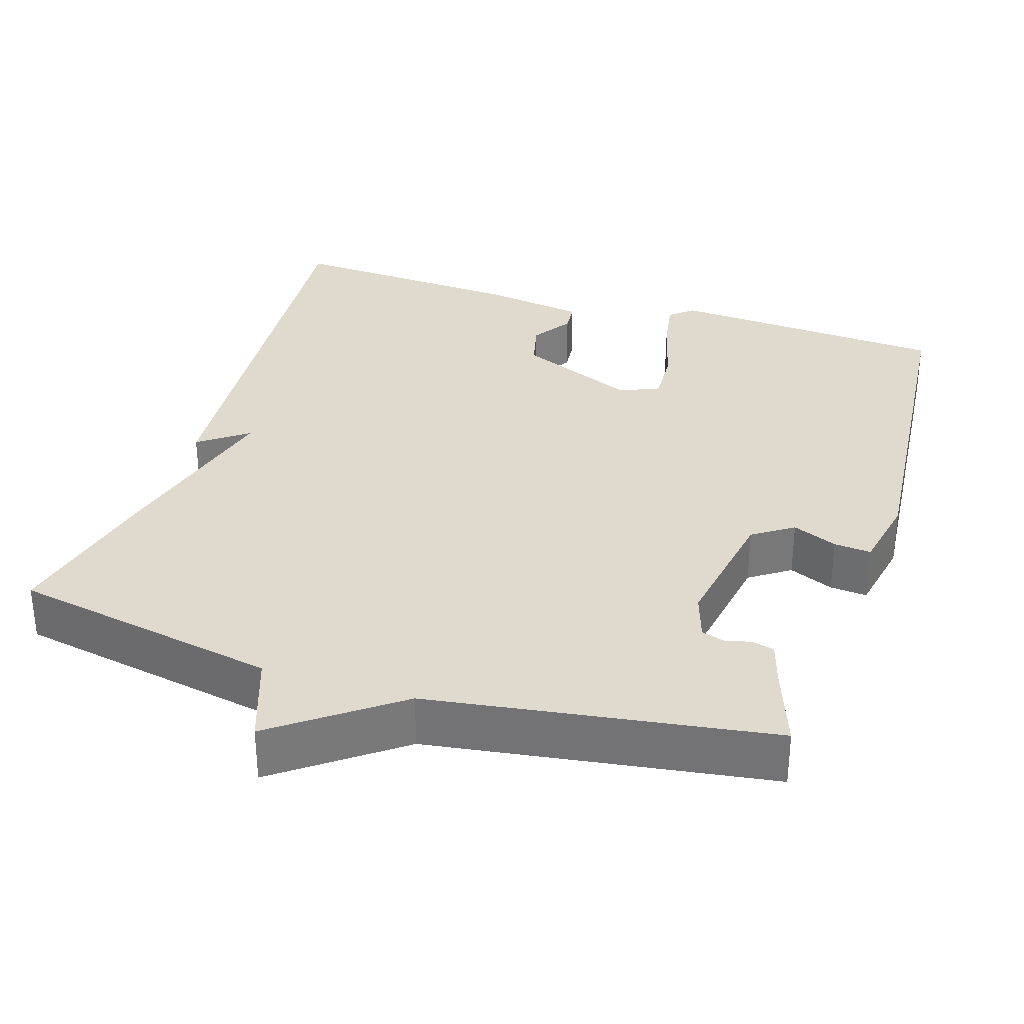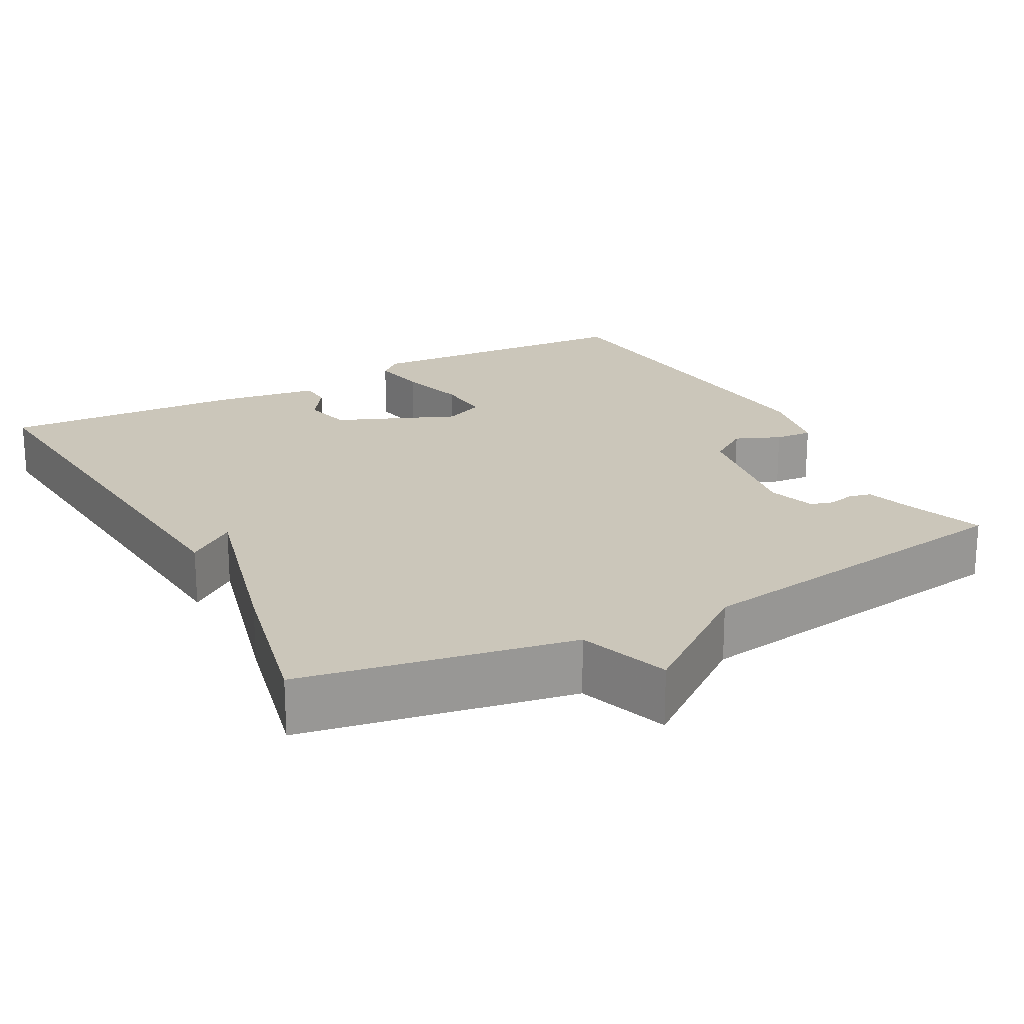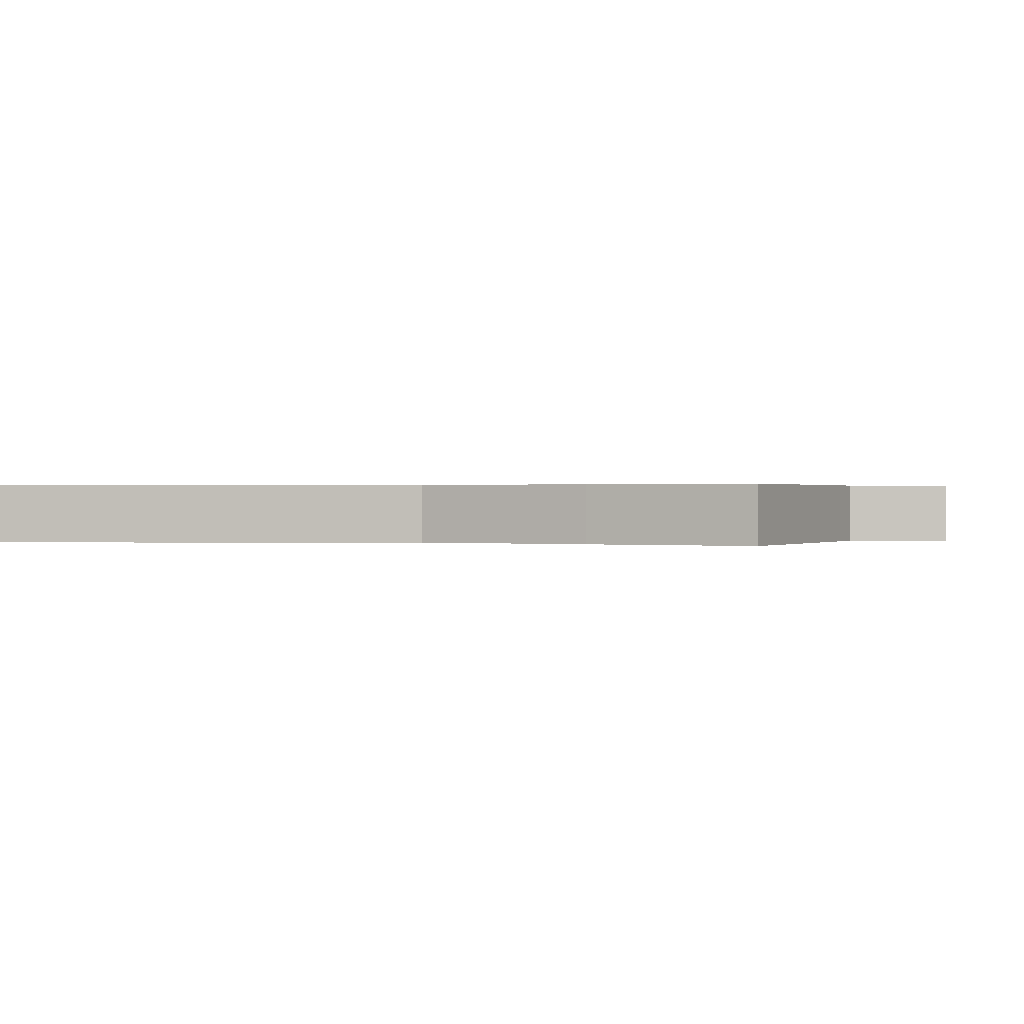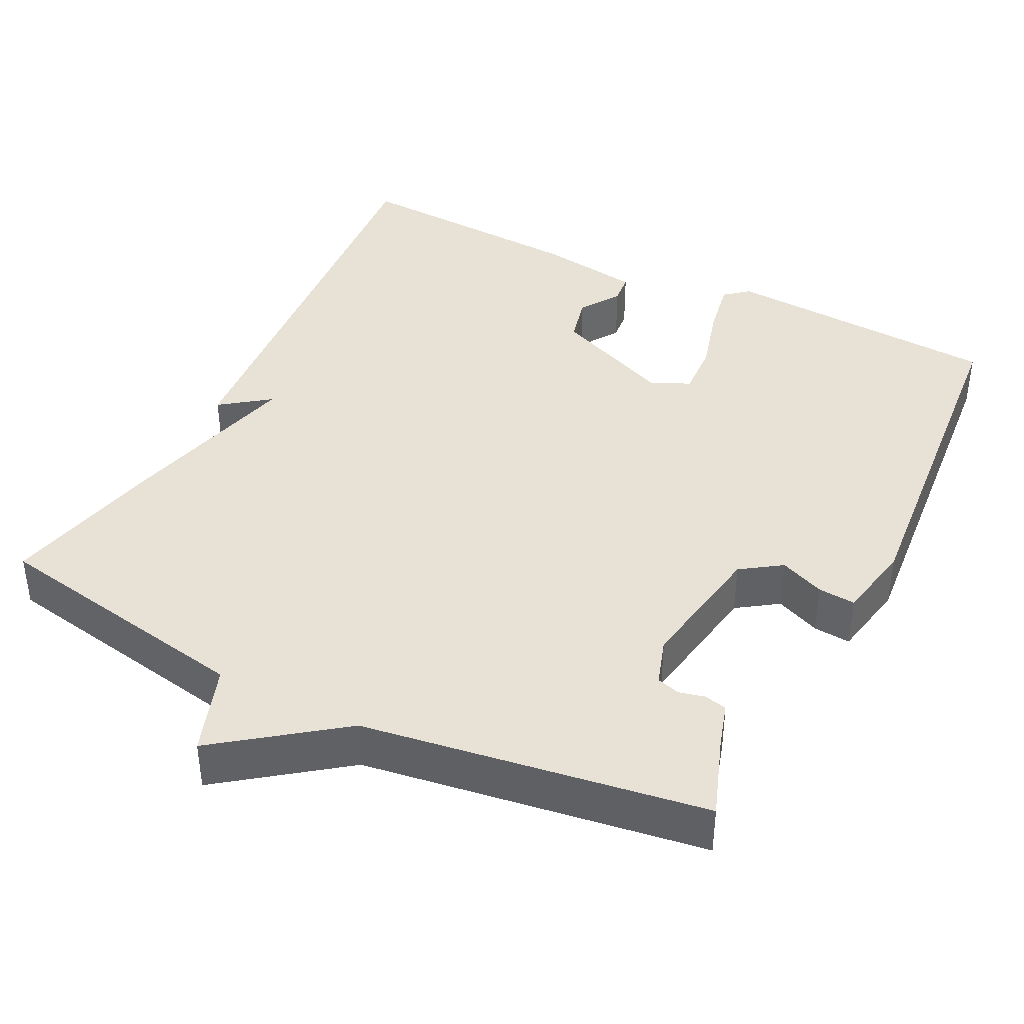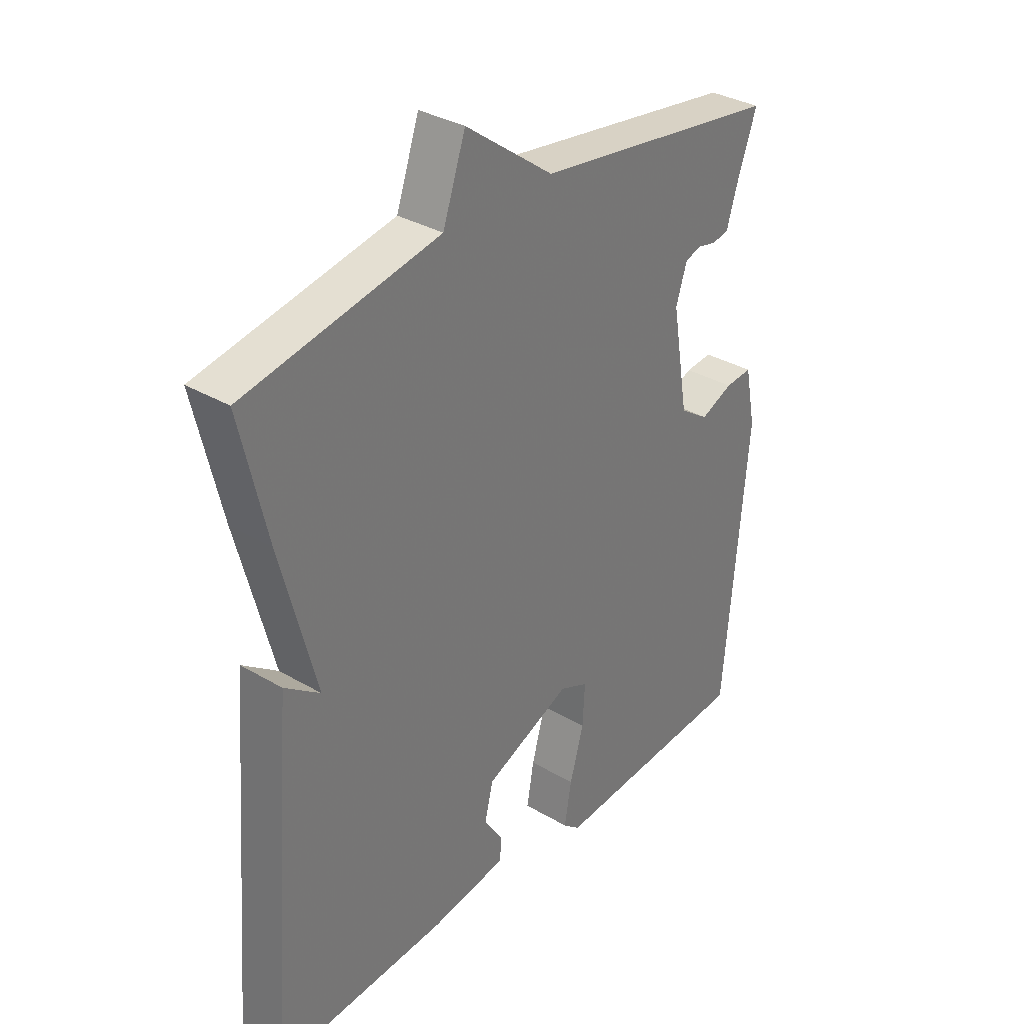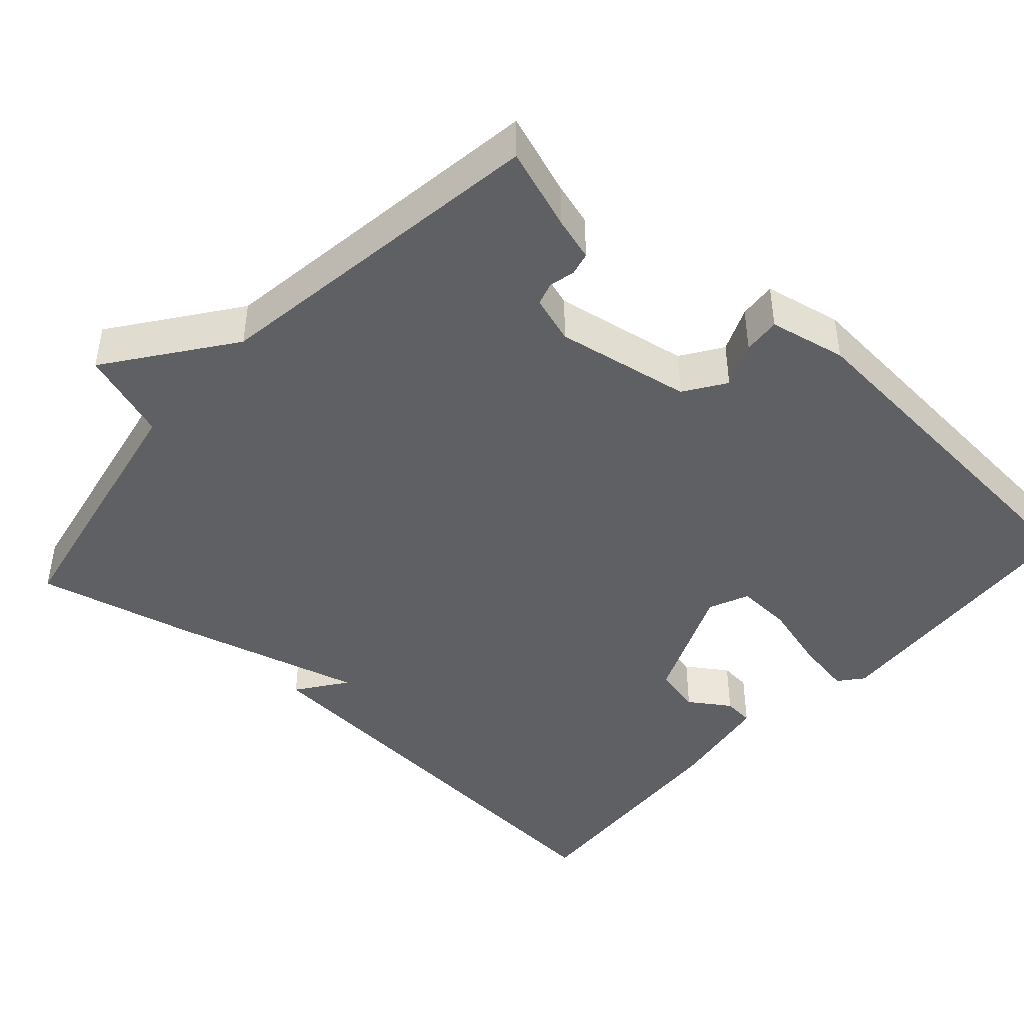
<metadata>
{"format":"obj","ext":"obj","renderer":"f3d","projection":"perspective","resolution":1024,"background":"white","views":[{"elev":32.6,"azim":17.6,"up":"+Y"},{"elev":21.1,"azim":-28.5,"up":"+Y"},{"elev":0.3,"azim":-75.5,"up":"+Y"},{"elev":40.2,"azim":26.5,"up":"+Y"},{"elev":33.6,"azim":-51.2,"up":"+Z"},{"elev":-44.3,"azim":48.3,"up":"+Y"}]}
</metadata>
<code>
v -0.5 0.07 0.5
v -0.148 0.07 0.566
v -0.107 0.07 0.684
v 0.052 0.07 0.566
v 0.5 0.07 0.5
v 0.462 0.07 0.393
v 0.445 0.07 0.336
v 0.415 0.07 0.329
v 0.381 0.07 0.337
v 0.351 0.07 0.328
v 0.331 0.07 0.266
v 0.361 0.07 0.089
v 0.414 0.07 0.053
v 0.473 0.07 0.078
v 0.522 0.07 0.082
v 0.542 0.07 -0.019
v 0.5 0.07 -0.5
v 0.132 0.07 -0.524
v 0.101 0.07 -0.498
v 0.114 0.07 -0.424
v 0.139 0.07 -0.335
v 0.143 0.07 -0.262
v 0.091 0.07 -0.239
v -0.066 0.07 -0.305
v -0.081 0.07 -0.368
v -0.046 0.07 -0.421
v -0.05 0.07 -0.461
v -0.186 0.07 -0.482
v -0.5 0.07 -0.5
v -0.452 0.07 0.092
v -0.388 0.07 0.045
v -0.452 0.07 0.292
v -0.5 0 0.5
v -0.148 0 0.566
v -0.107 0 0.684
v 0.052 0 0.566
v 0.5 0 0.5
v 0.462 0 0.393
v 0.445 0 0.336
v 0.415 0 0.329
v 0.381 0 0.337
v 0.351 0 0.328
v 0.331 0 0.266
v 0.361 0 0.089
v 0.414 0 0.053
v 0.473 0 0.078
v 0.522 0 0.082
v 0.542 0 -0.019
v 0.5 0 -0.5
v 0.132 0 -0.524
v 0.101 0 -0.498
v 0.114 0 -0.424
v 0.139 0 -0.335
v 0.143 0 -0.262
v 0.091 0 -0.239
v -0.066 0 -0.305
v -0.081 0 -0.368
v -0.046 0 -0.421
v -0.05 0 -0.461
v -0.186 0 -0.482
v -0.5 0 -0.5
v -0.452 0 0.092
v -0.388 0 0.045
v -0.452 0 0.292
f 31 32 1 2
f 29 30 31
f 28 29 31
f 27 28 31
f 26 27 31
f 25 26 31
f 24 25 31 2
f 2 3 4
f 24 2 4
f 23 24 4
f 22 23 4
f 19 20 21
f 18 19 21
f 17 18 21
f 16 17 21
f 15 16 21
f 14 15 21
f 13 14 21
f 12 13 21 22
f 11 12 22 4
f 6 7 8 9
f 6 9 10
f 5 6 10
f 4 5 10
f 4 10 11
f 34 33 64 63
f 63 62 61
f 63 61 60
f 63 60 59
f 63 59 58
f 63 58 57
f 34 63 57 56
f 36 35 34
f 36 34 56
f 36 56 55
f 36 55 54
f 53 52 51
f 53 51 50
f 53 50 49
f 53 49 48
f 53 48 47
f 53 47 46
f 53 46 45
f 54 53 45 44
f 36 54 44 43
f 41 40 39 38
f 42 41 38
f 42 38 37
f 42 37 36
f 43 42 36
f 1 33 34 2
f 2 34 35 3
f 3 35 36 4
f 4 36 37 5
f 5 37 38 6
f 6 38 39 7
f 7 39 40 8
f 8 40 41 9
f 9 41 42 10
f 10 42 43 11
f 11 43 44 12
f 12 44 45 13
f 13 45 46 14
f 14 46 47 15
f 15 47 48 16
f 16 48 49 17
f 17 49 50 18
f 18 50 51 19
f 19 51 52 20
f 20 52 53 21
f 21 53 54 22
f 22 54 55 23
f 23 55 56 24
f 24 56 57 25
f 25 57 58 26
f 26 58 59 27
f 27 59 60 28
f 28 60 61 29
f 29 61 62 30
f 30 62 63 31
f 31 63 64 32
f 32 64 33 1

</code>
